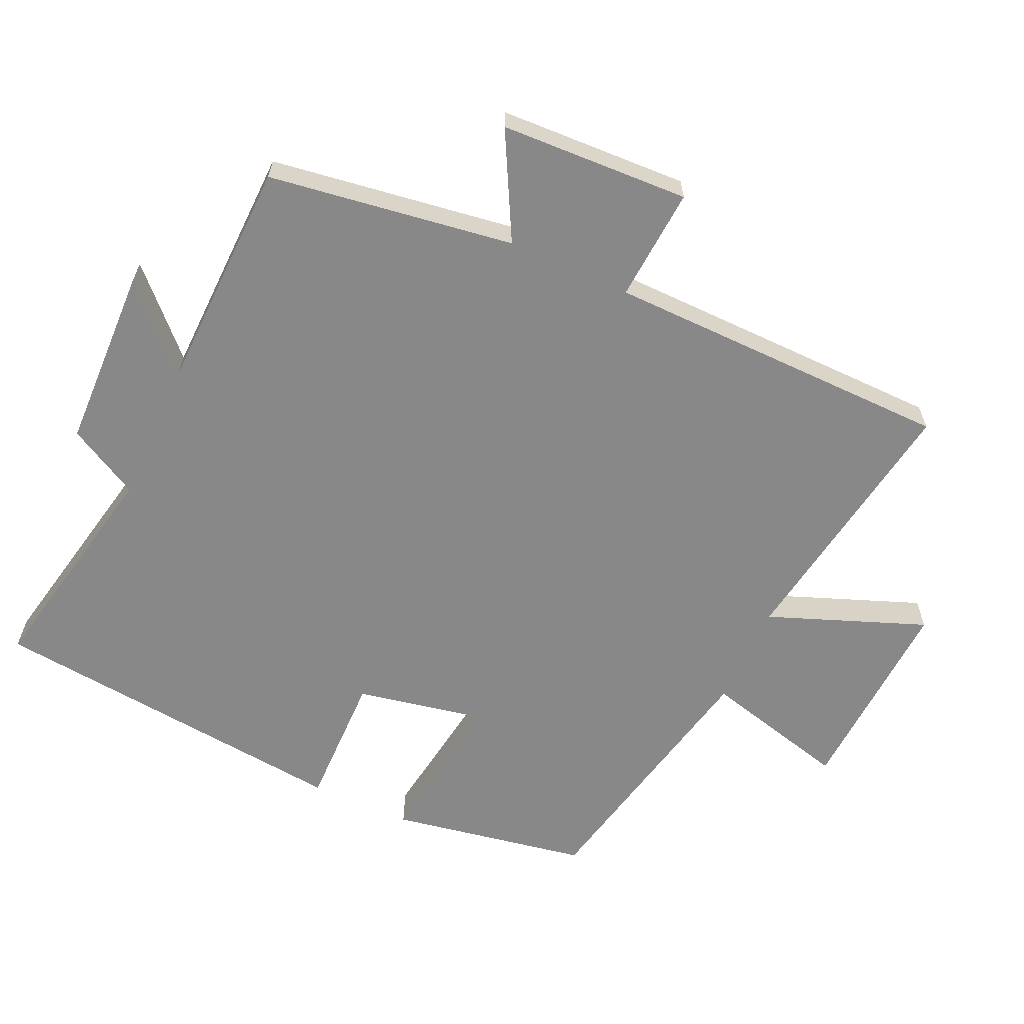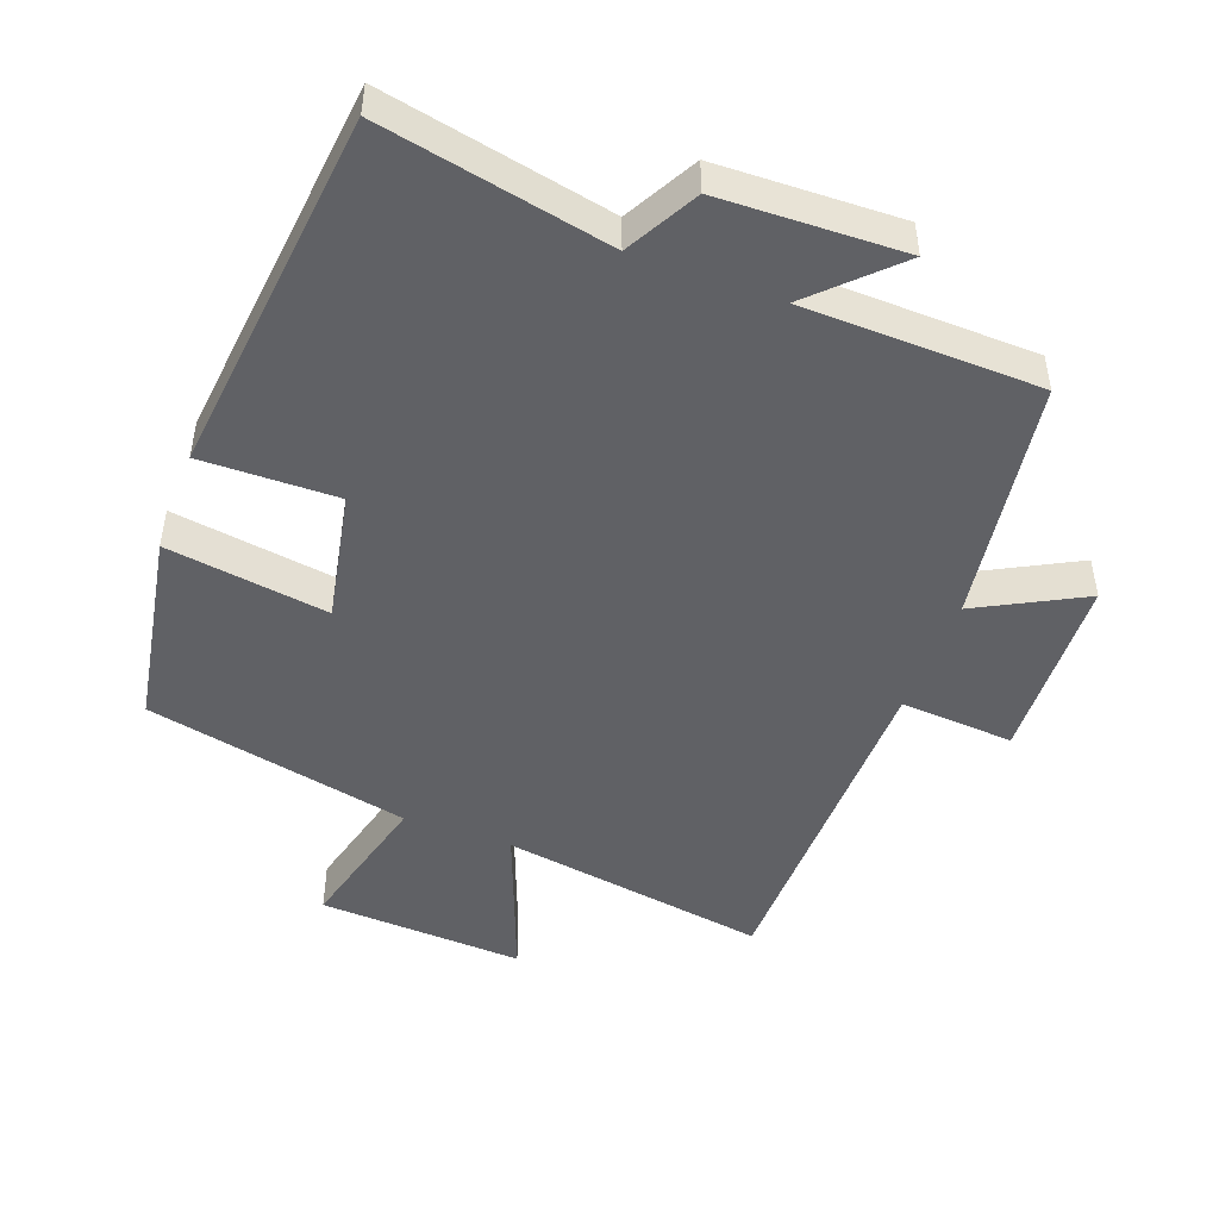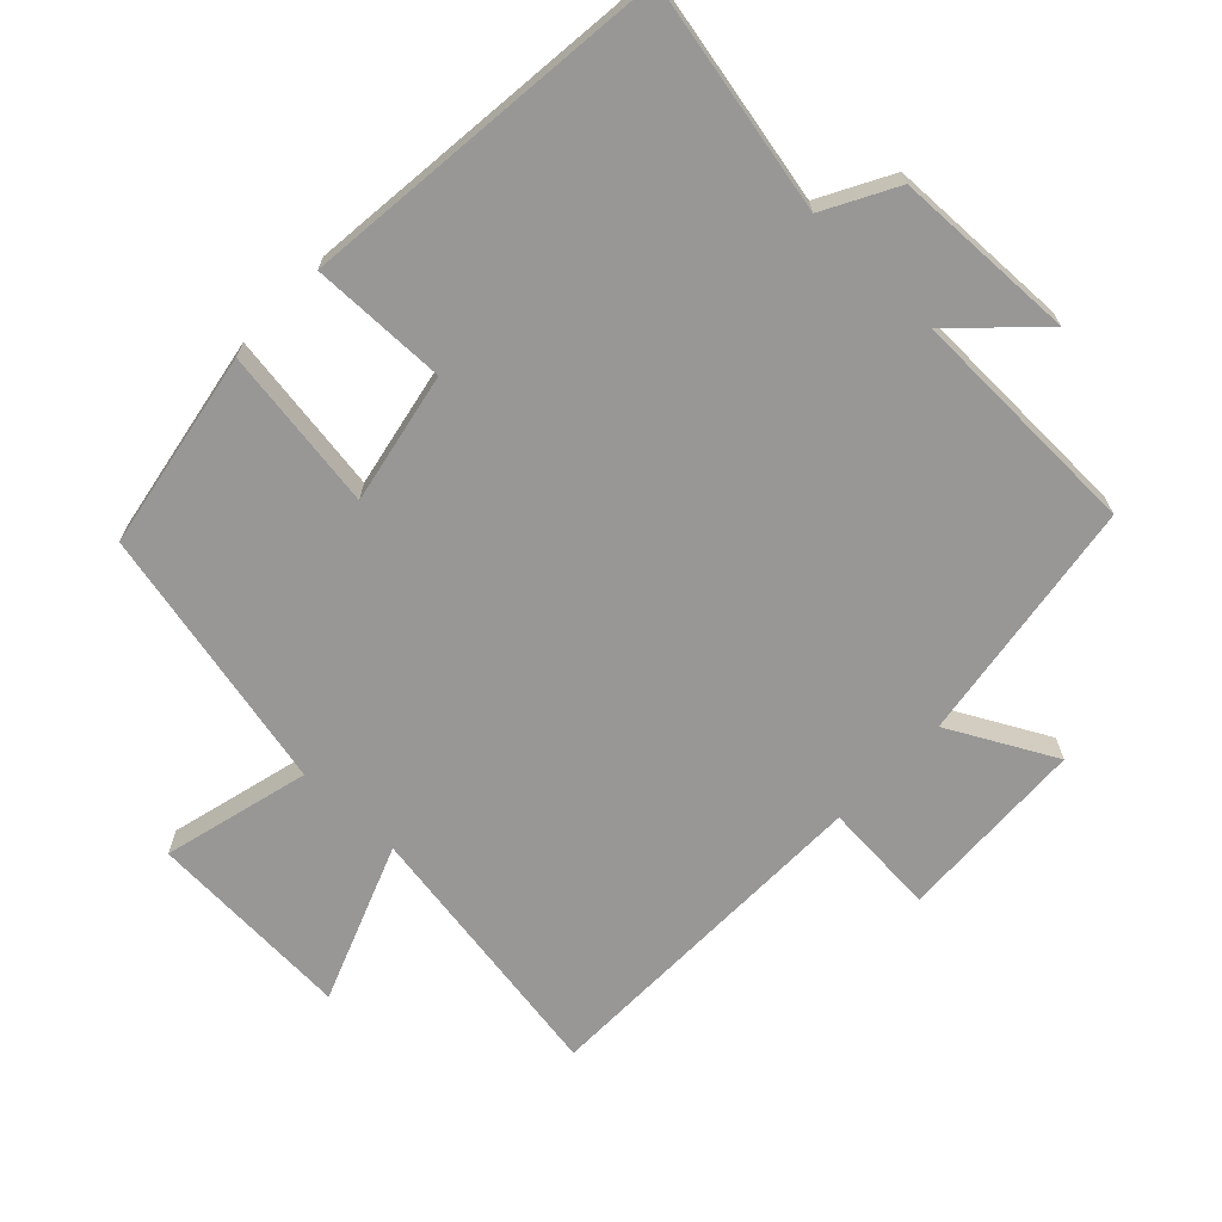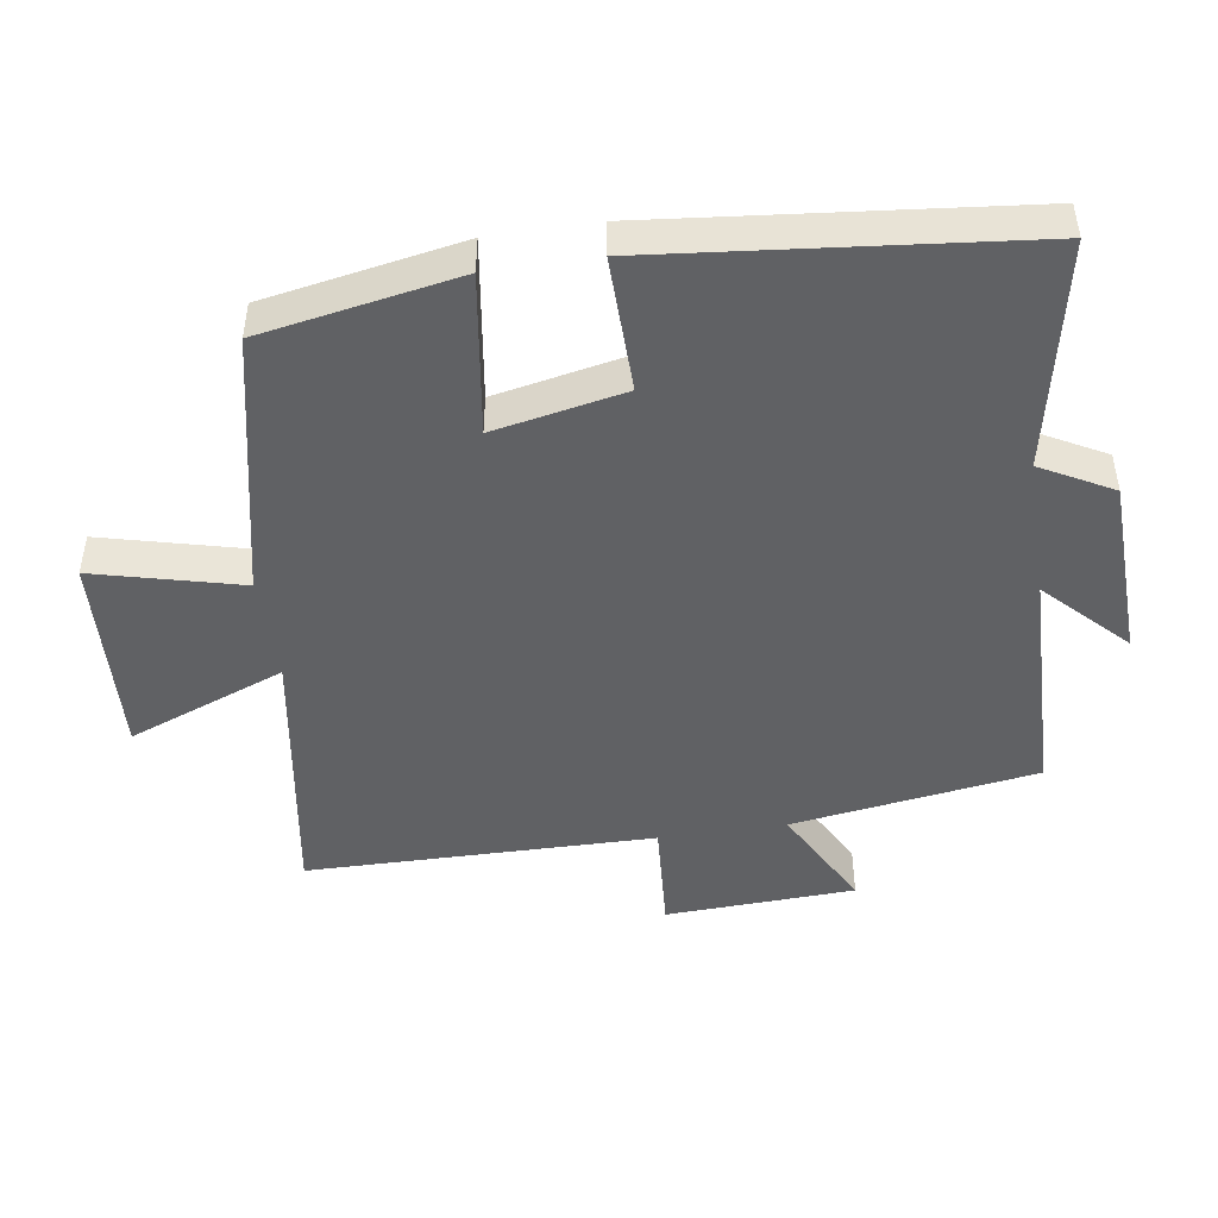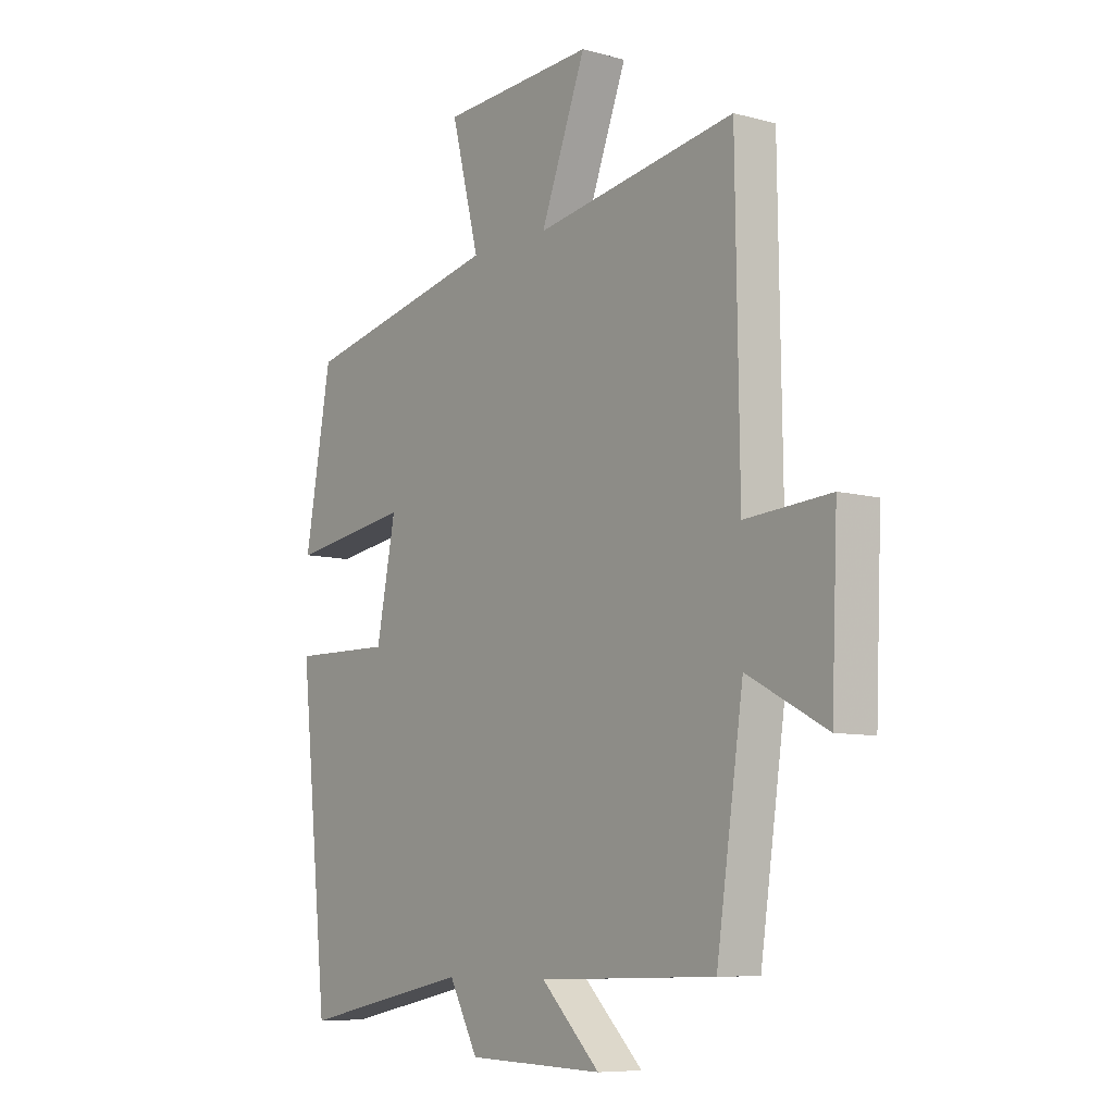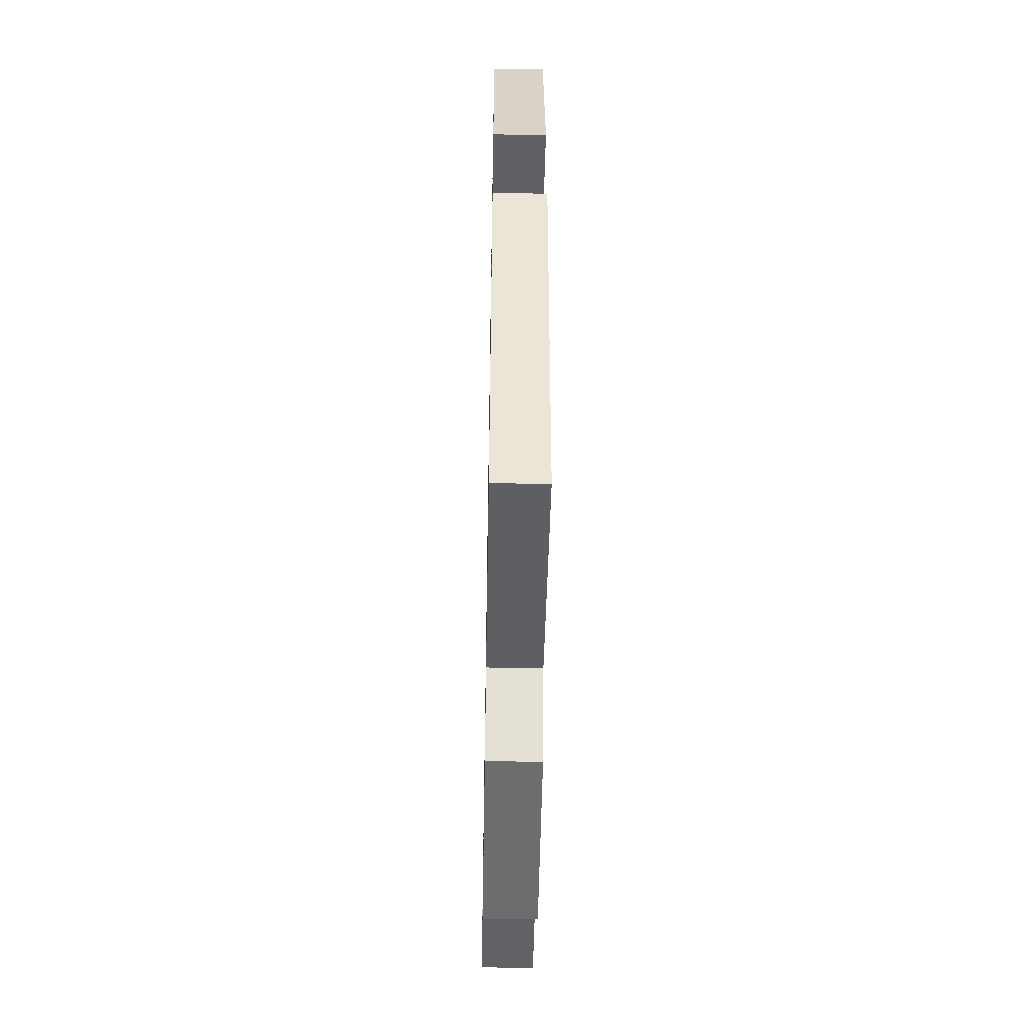
<metadata>
{"format":"obj","ext":"obj","renderer":"f3d","projection":"perspective","resolution":1024,"background":"white","views":[{"elev":-62.7,"azim":-114.5,"up":"+Y"},{"elev":-47.6,"azim":159.6,"up":"+Y"},{"elev":-68.3,"azim":136.3,"up":"+Y"},{"elev":-46.8,"azim":98.7,"up":"+Y"},{"elev":-8.2,"azim":-126.9,"up":"+Z"},{"elev":-52.2,"azim":89.0,"up":"+Z"}]}
</metadata>
<code>
v -0.493 0.07 0.563
v -0.099 0.07 0.5
v -0.188 0.07 0.731
v 0.114 0.07 0.715
v 0.059 0.07 0.5
v 0.448 0.07 0.416
v 0.5 0.07 0.126
v 0.263 0.07 0.161
v 0.301 0.07 -0.031
v 0.5 0.07 -0.028
v 0.443 0.07 -0.568
v 0.109 0.07 -0.5
v 0.052 0.07 -0.605
v -0.216 0.07 -0.613
v -0.101 0.07 -0.5
v -0.447 0.07 -0.491
v -0.5 0.07 -0.131
v -0.655 0.07 -0.213
v -0.667 0.07 0.065
v -0.5 0.07 0.053
v -0.493 0 0.563
v -0.099 0 0.5
v -0.188 0 0.731
v 0.114 0 0.715
v 0.059 0 0.5
v 0.448 0 0.416
v 0.5 0 0.126
v 0.263 0 0.161
v 0.301 0 -0.031
v 0.5 0 -0.028
v 0.443 0 -0.568
v 0.109 0 -0.5
v 0.052 0 -0.605
v -0.216 0 -0.613
v -0.101 0 -0.5
v -0.447 0 -0.491
v -0.5 0 -0.131
v -0.655 0 -0.213
v -0.667 0 0.065
v -0.5 0 0.053
f 17 18 19 20
f 20 1 2
f 17 20 2
f 16 17 2
f 15 16 2
f 12 13 14 15
f 12 15 2
f 9 10 11 12
f 8 9 12 2
f 7 8 2
f 6 7 2
f 5 6 2
f 2 3 4 5
f 40 39 38 37
f 22 21 40
f 22 40 37
f 22 37 36
f 22 36 35
f 35 34 33 32
f 22 35 32
f 32 31 30 29
f 22 32 29 28
f 22 28 27
f 22 27 26
f 22 26 25
f 25 24 23 22
f 1 21 22 2
f 2 22 23 3
f 3 23 24 4
f 4 24 25 5
f 5 25 26 6
f 6 26 27 7
f 7 27 28 8
f 8 28 29 9
f 9 29 30 10
f 10 30 31 11
f 11 31 32 12
f 12 32 33 13
f 13 33 34 14
f 14 34 35 15
f 15 35 36 16
f 16 36 37 17
f 17 37 38 18
f 18 38 39 19
f 19 39 40 20
f 20 40 21 1

</code>
